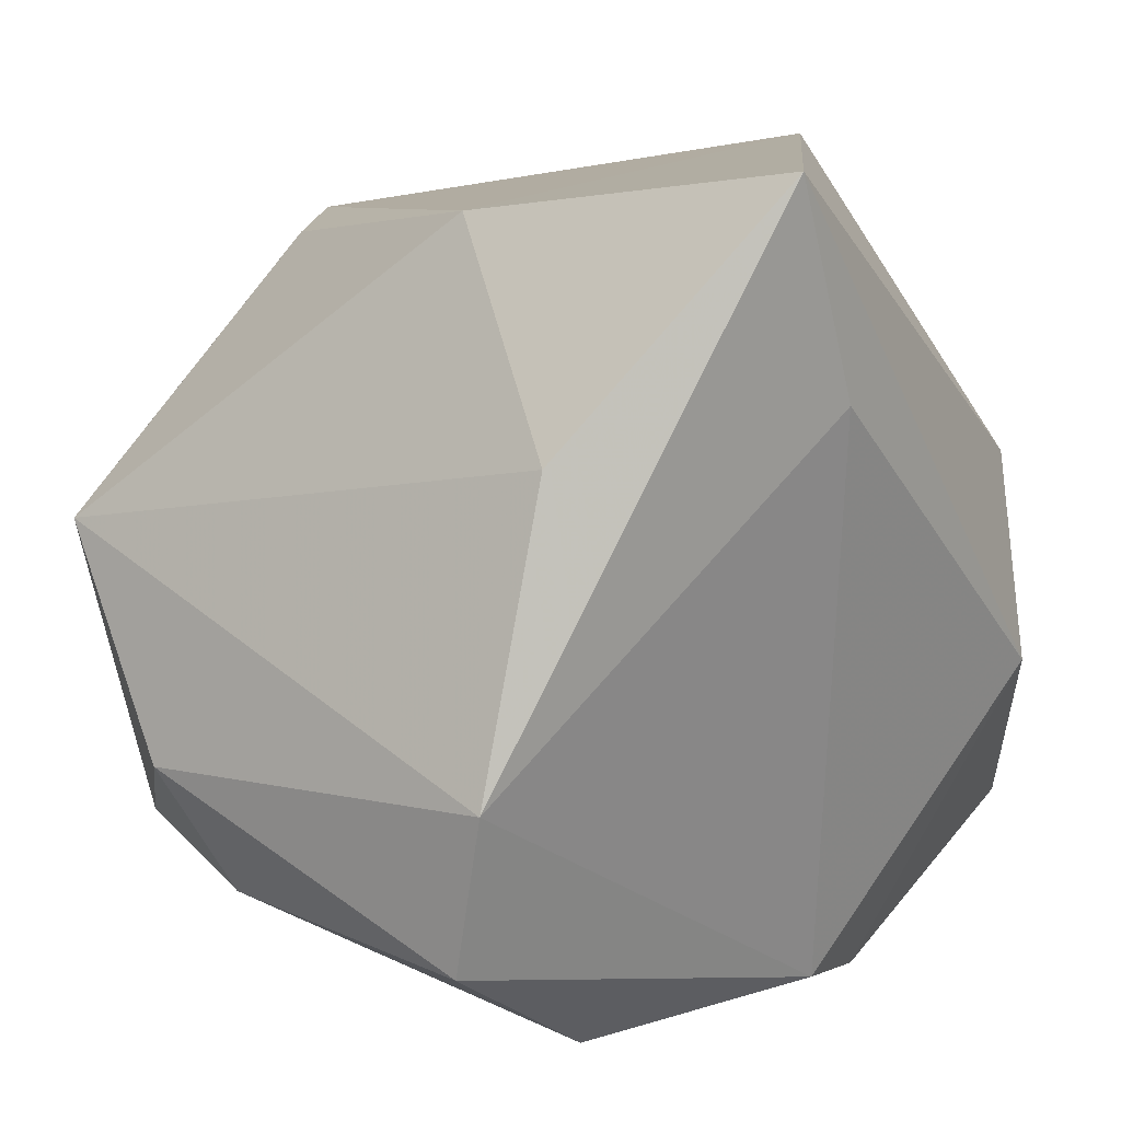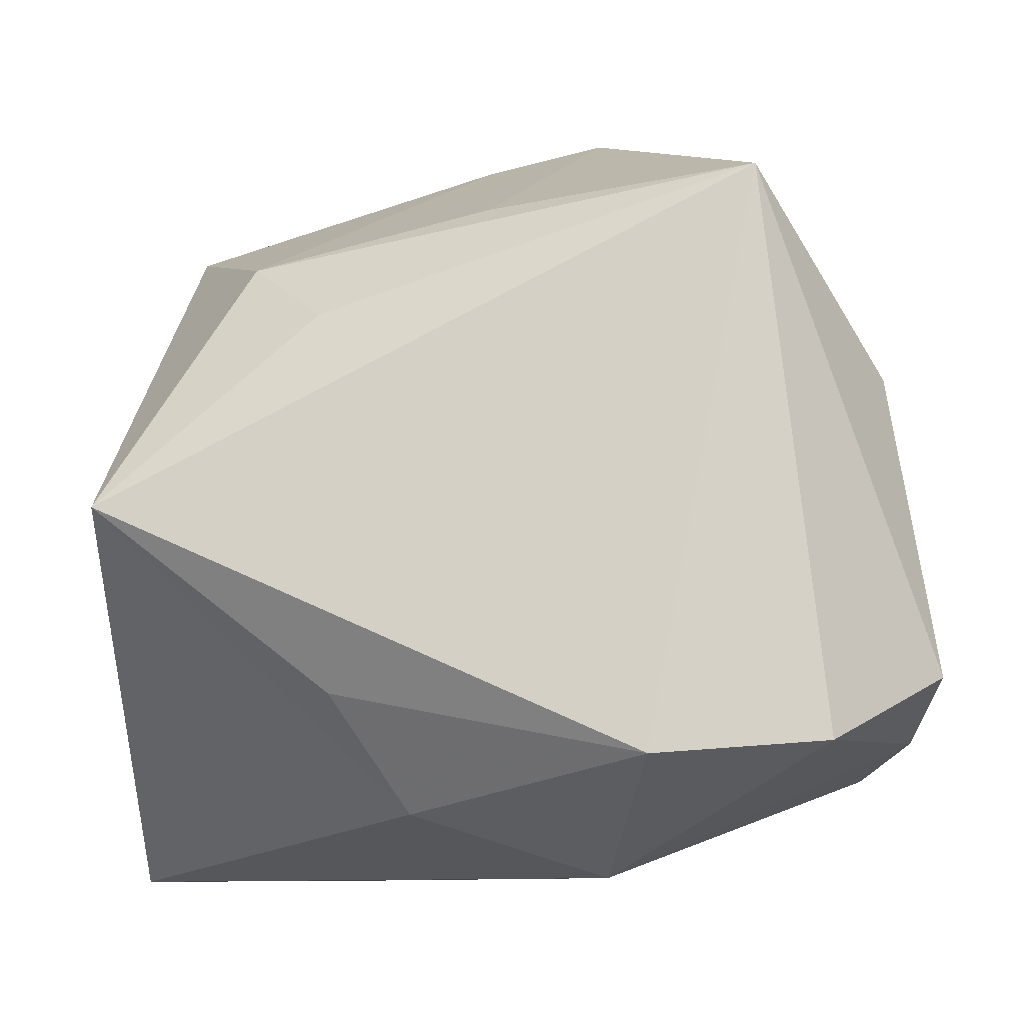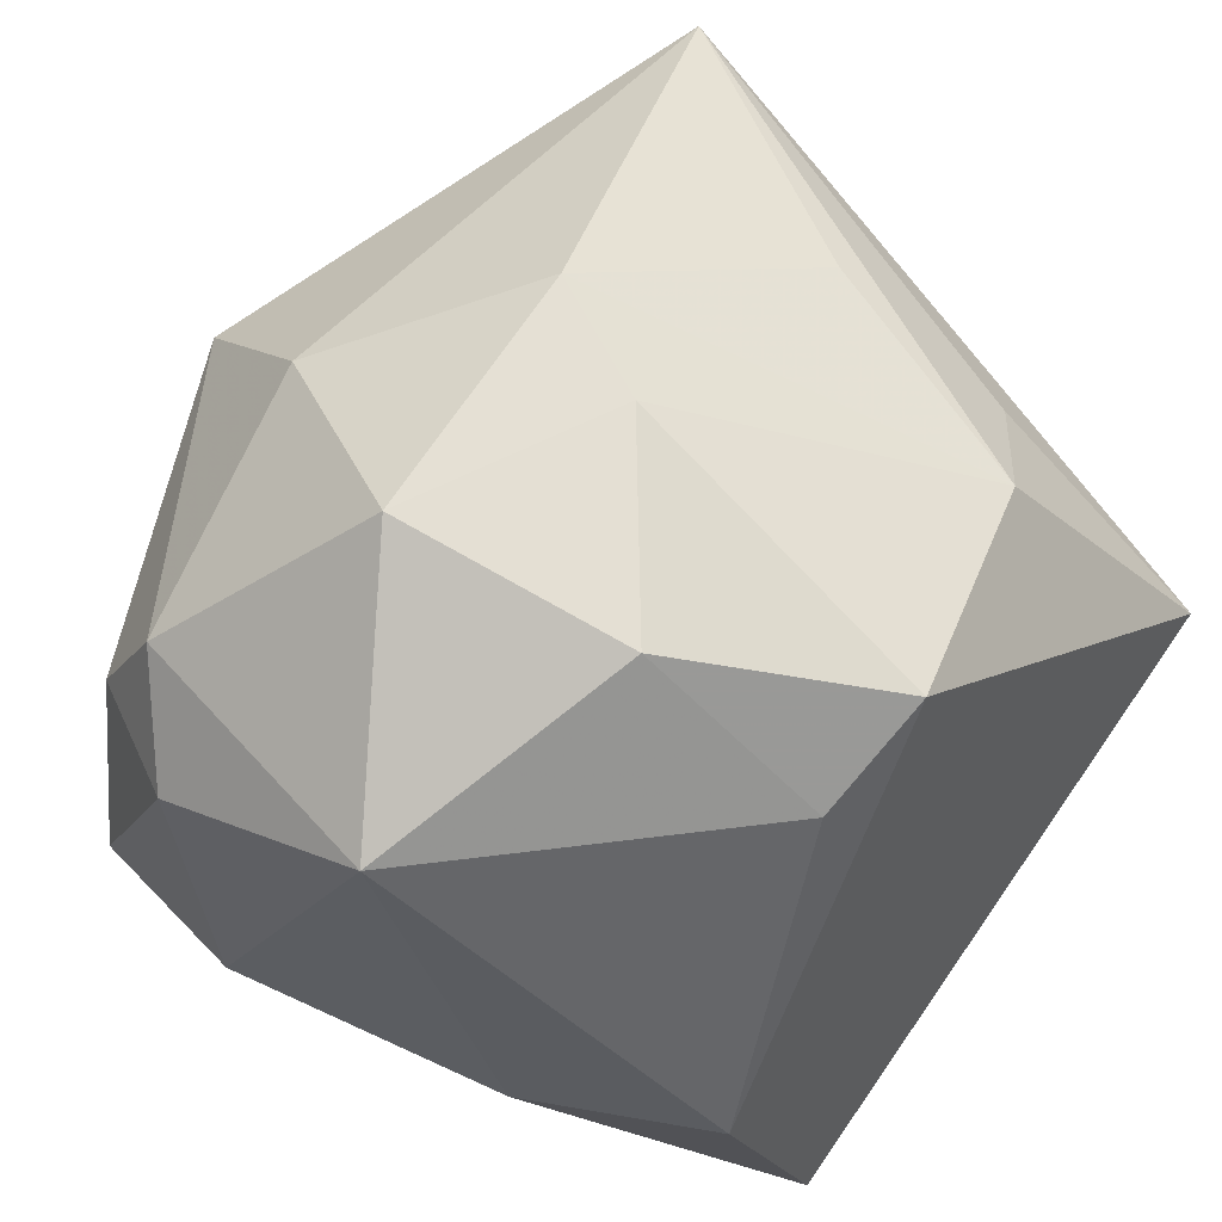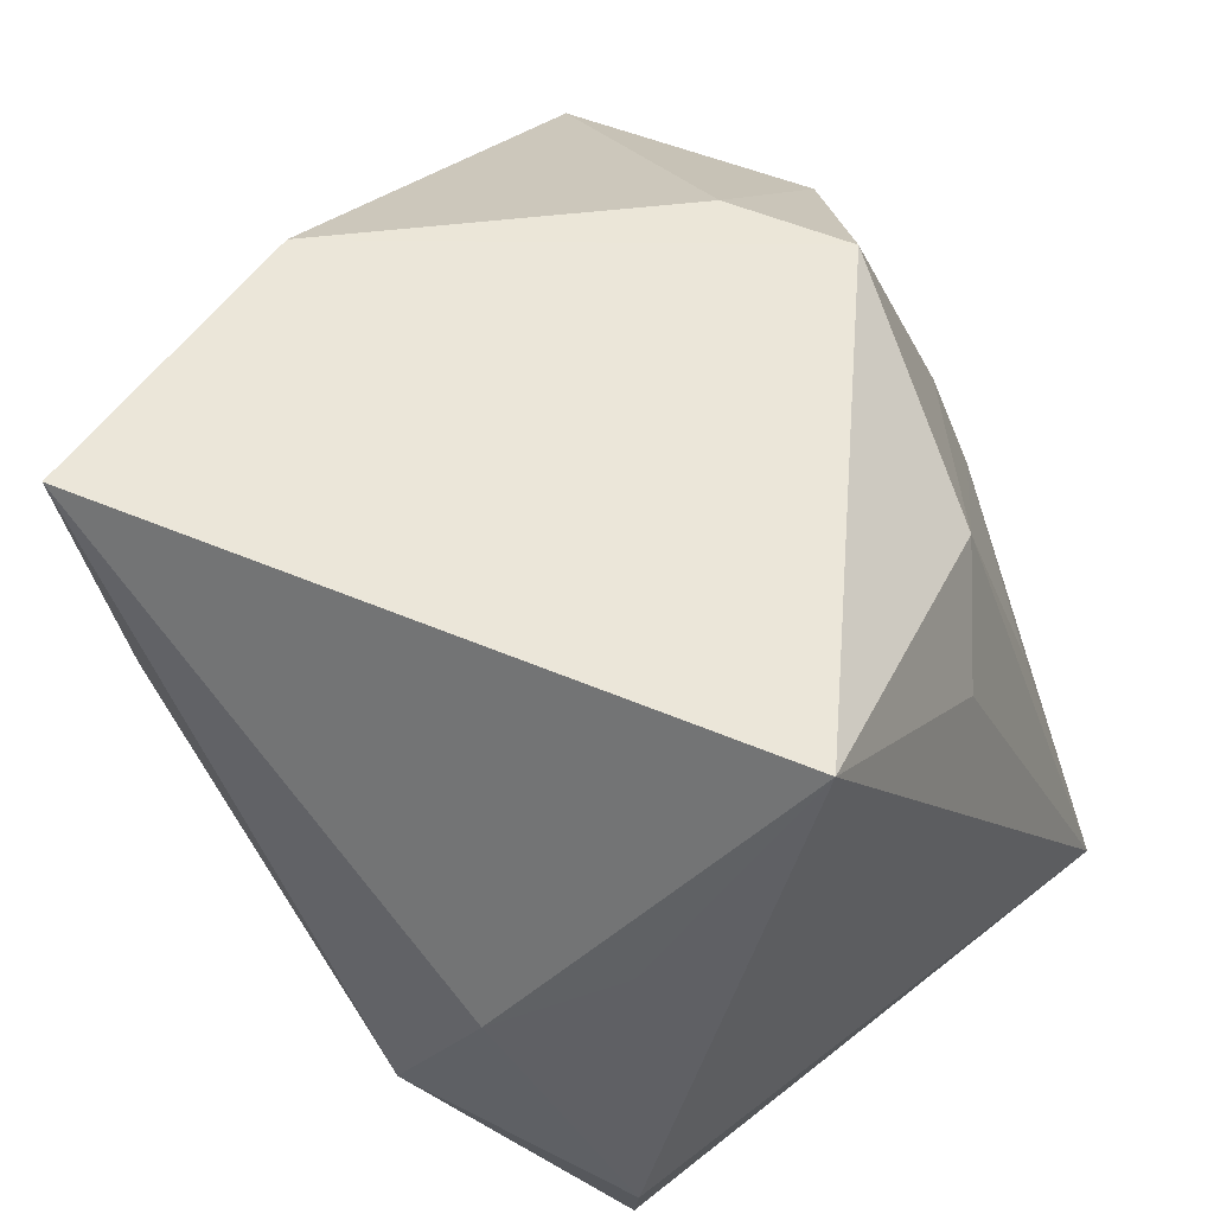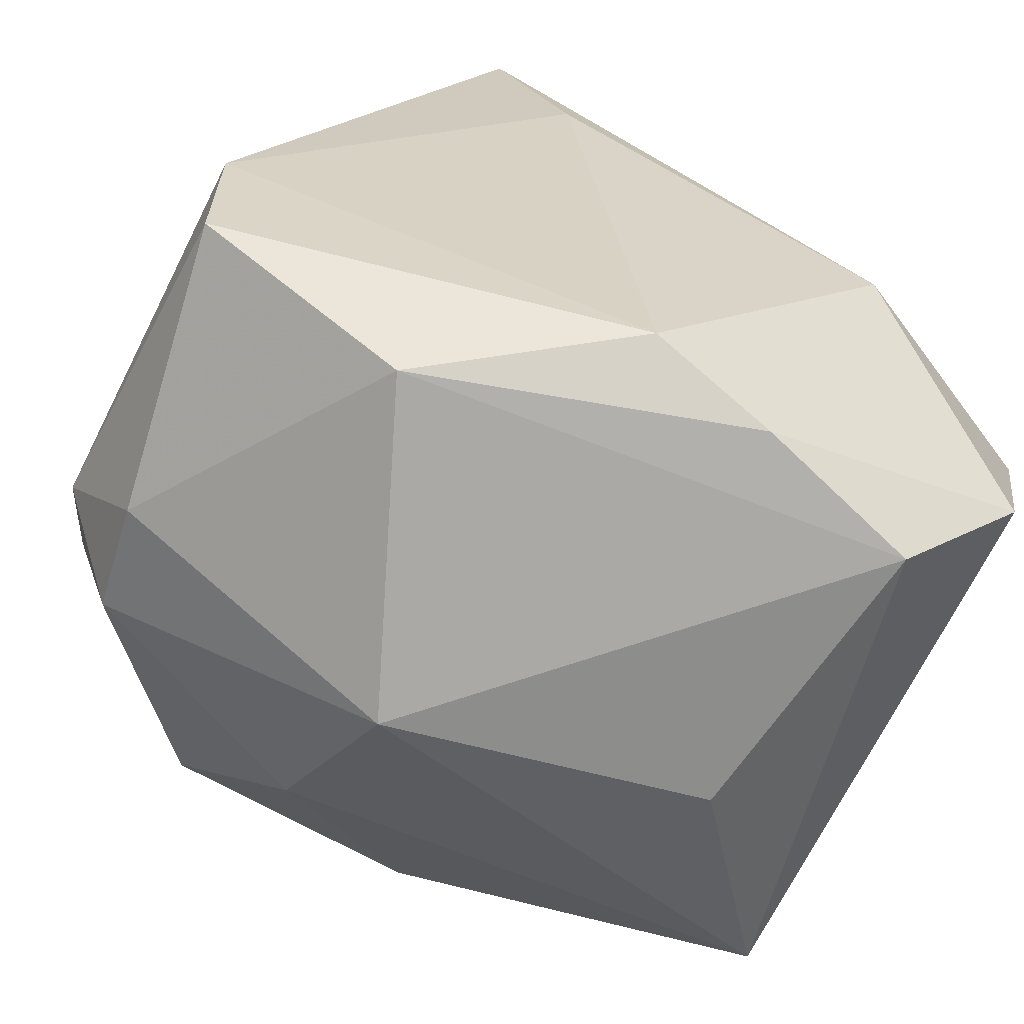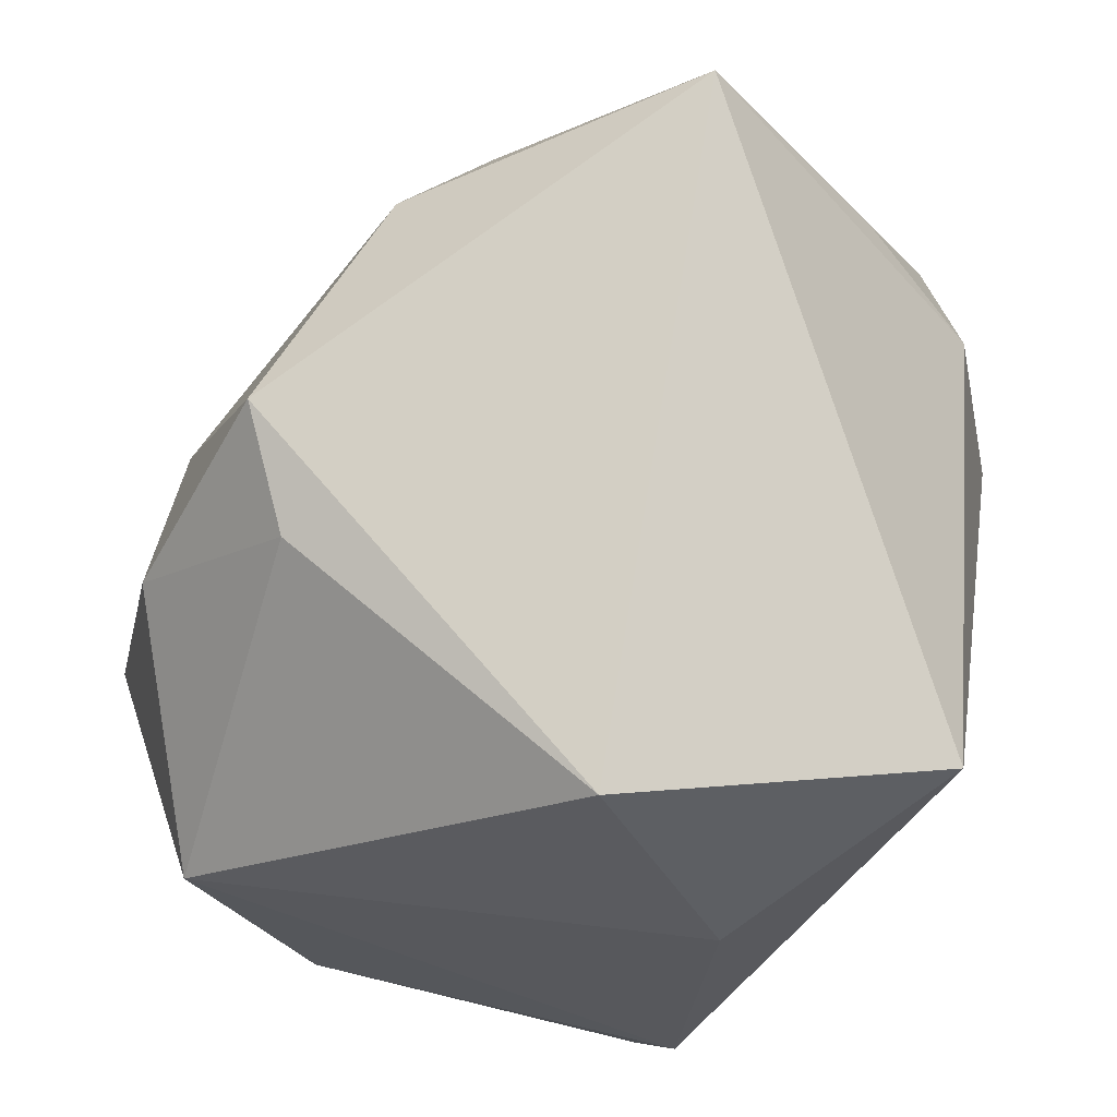
<metadata>
{"format":"obj","ext":"obj","renderer":"f3d","projection":"perspective","resolution":1024,"background":"white","views":[{"elev":11.4,"azim":126.0,"up":"+Y"},{"elev":-8.8,"azim":-91.6,"up":"+Z"},{"elev":61.8,"azim":128.6,"up":"+Z"},{"elev":66.3,"azim":-126.7,"up":"+Y"},{"elev":-76.2,"azim":154.4,"up":"+Y"},{"elev":73.8,"azim":104.3,"up":"+Y"}]}
</metadata>
<code>
v -0.03283 0.03877 -0.002544
v -0.028 -0.03696 -0.01691
v -0.004487 -0.00782 0.03917
v 0.01265 0.03095 0.02253
v -0.03126 0.01792 -0.01872
v 0.03464 -0.02371 0.01189
v 0.006716 -0.0366 0.01637
v 9.558e-05 0.003007 0.03762
v 0.03883 -0.02482 -0.01531
v -0.0002346 -0.03387 -0.02488
v -0.02362 -0.03295 0.01116
v -0.03988 -0.009427 -0.02442
v 0.01962 0.03877 -0.03461
v 0.02782 0.0351 -0.007915
v -0.03773 -0.0255 -0.02312
v 0.01976 -0.004782 0.03929
v -0.01244 -0.03669 -0.02186
v 0.03354 0.0161 -0.02003
v 0.04068 -0.01184 0.01548
v 0.002303 0.03236 0.0282
v -0.02014 0.02555 0.02205
v -0.02026 -0.00729 -0.03461
v 0.01568 0.01591 0.03567
v 0.01175 0.01975 -0.03461
v 0.04015 -0.01039 -0.01882
v -0.03713 -0.01961 0.02791
v 0.03331 -0.01852 0.0227
v -0.02554 0.003806 0.02665
v 0.01044 -0.02283 0.03051
v 0.0185 -0.03695 -0.01296
v -0.02902 0.0192 0.0158
v -0.02563 0.01076 -0.02908
v 0.03854 0.008032 0.02622
f 32 13 22
f 1 13 32
f 21 20 1
f 33 18 14
f 14 18 13
f 14 13 1
f 1 20 14
f 12 26 1
f 12 32 22
f 3 26 29
f 8 23 20
f 8 21 3
f 20 21 8
f 28 26 3
f 3 21 28
f 28 21 26
f 1 26 31
f 31 21 1
f 26 21 31
f 33 14 4
f 4 14 20
f 4 23 33
f 20 23 4
f 1 32 5
f 5 12 1
f 32 12 5
f 22 17 15
f 15 12 22
f 26 12 15
f 3 29 16
f 33 23 16
f 16 8 3
f 23 8 16
f 25 18 33
f 13 18 25
f 7 29 26
f 26 11 7
f 27 16 29
f 29 7 27
f 33 16 27
f 2 15 17
f 2 7 11
f 26 15 2
f 2 11 26
f 19 25 33
f 9 25 19
f 33 27 19
f 10 25 9
f 10 17 22
f 6 27 7
f 9 19 6
f 6 19 27
f 25 10 24
f 13 25 24
f 22 13 24
f 24 10 22
f 30 10 9
f 9 6 30
f 30 6 7
f 17 10 30
f 30 2 17
f 7 2 30

</code>
